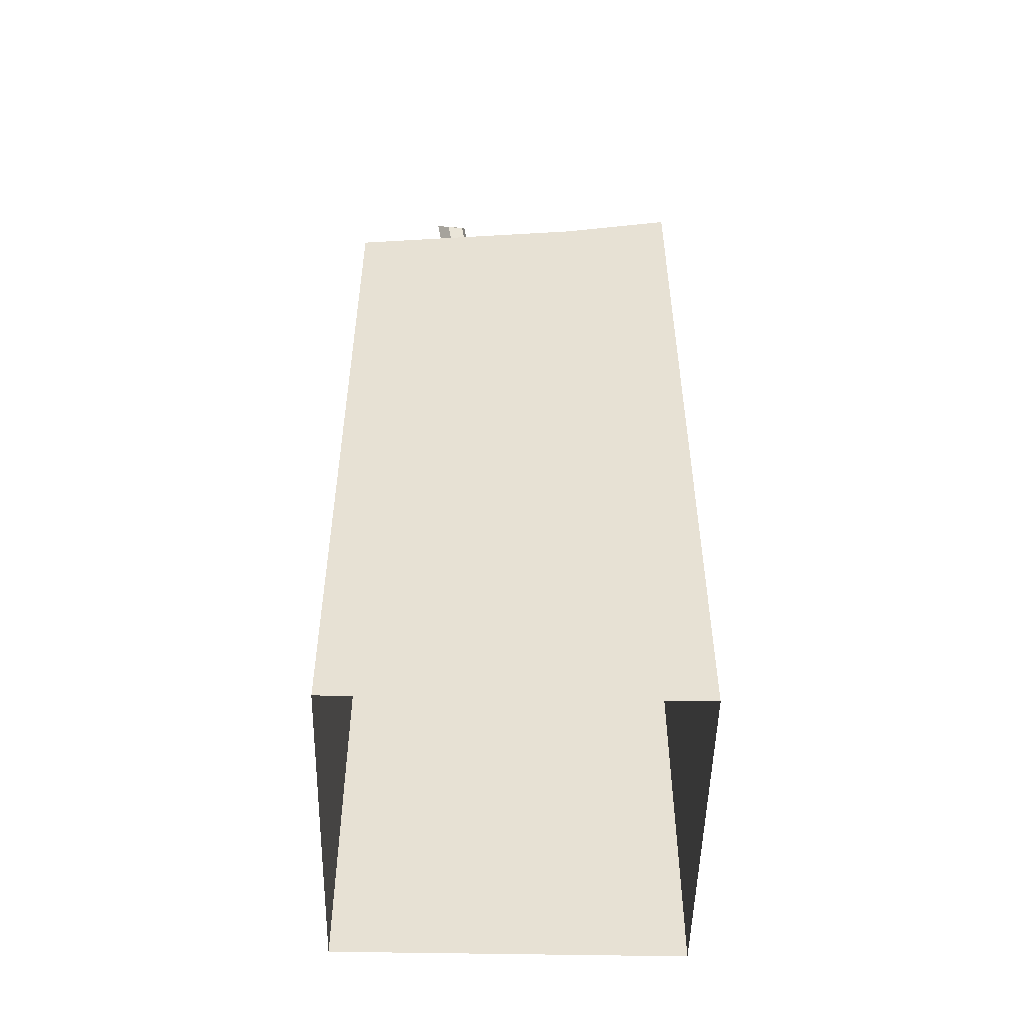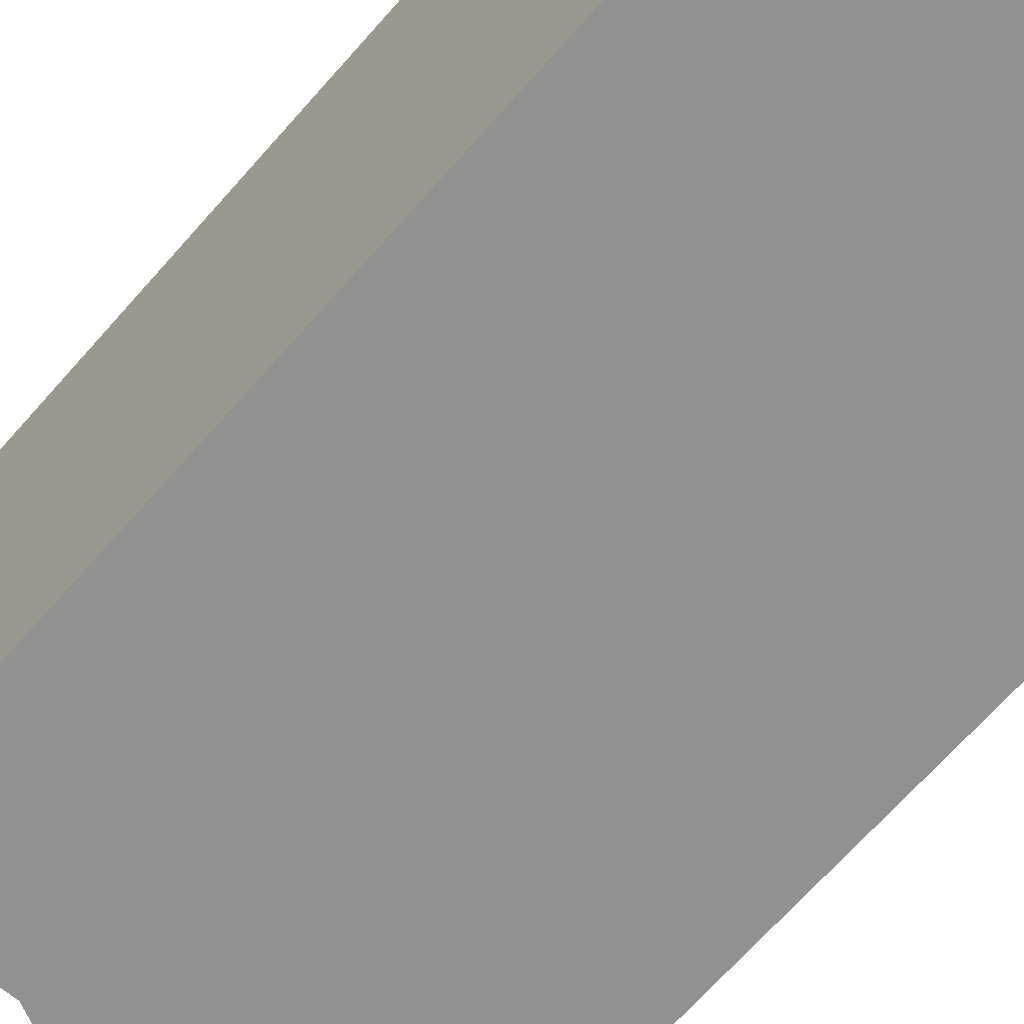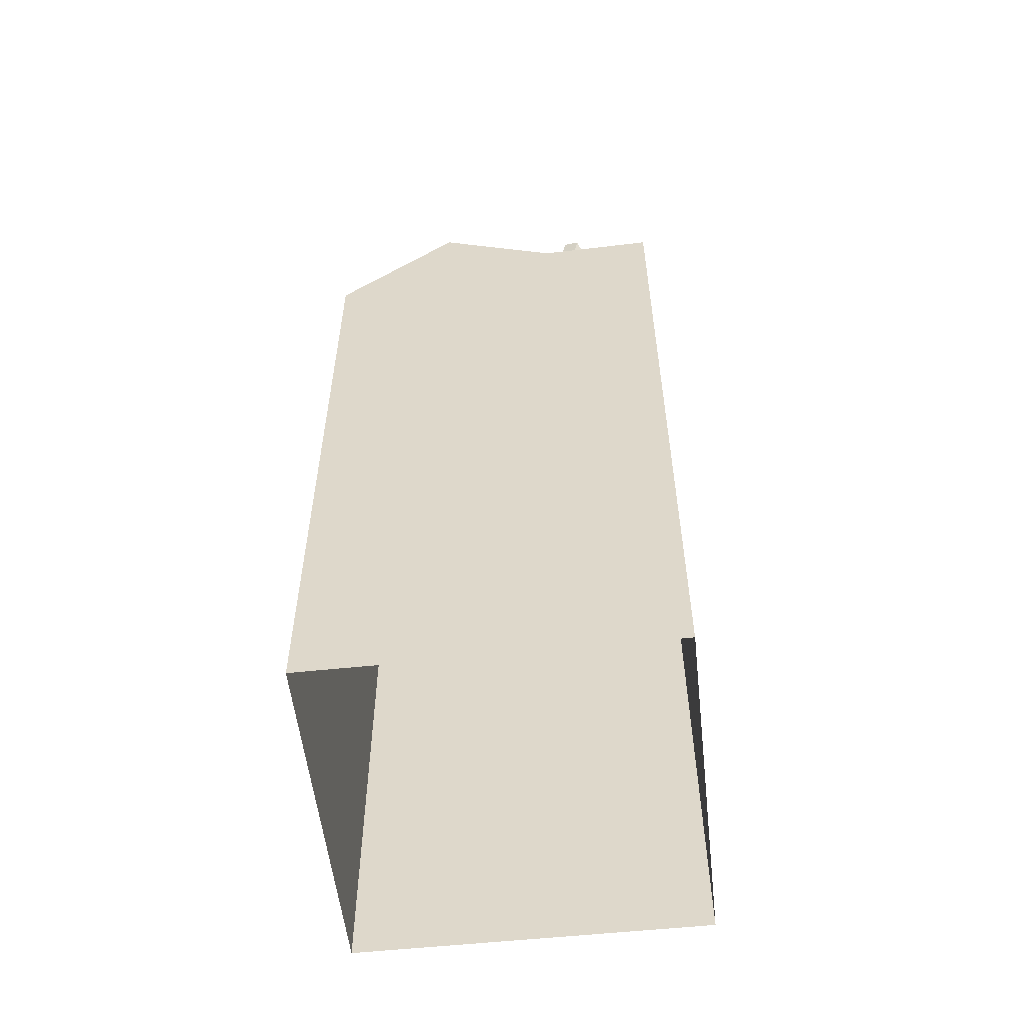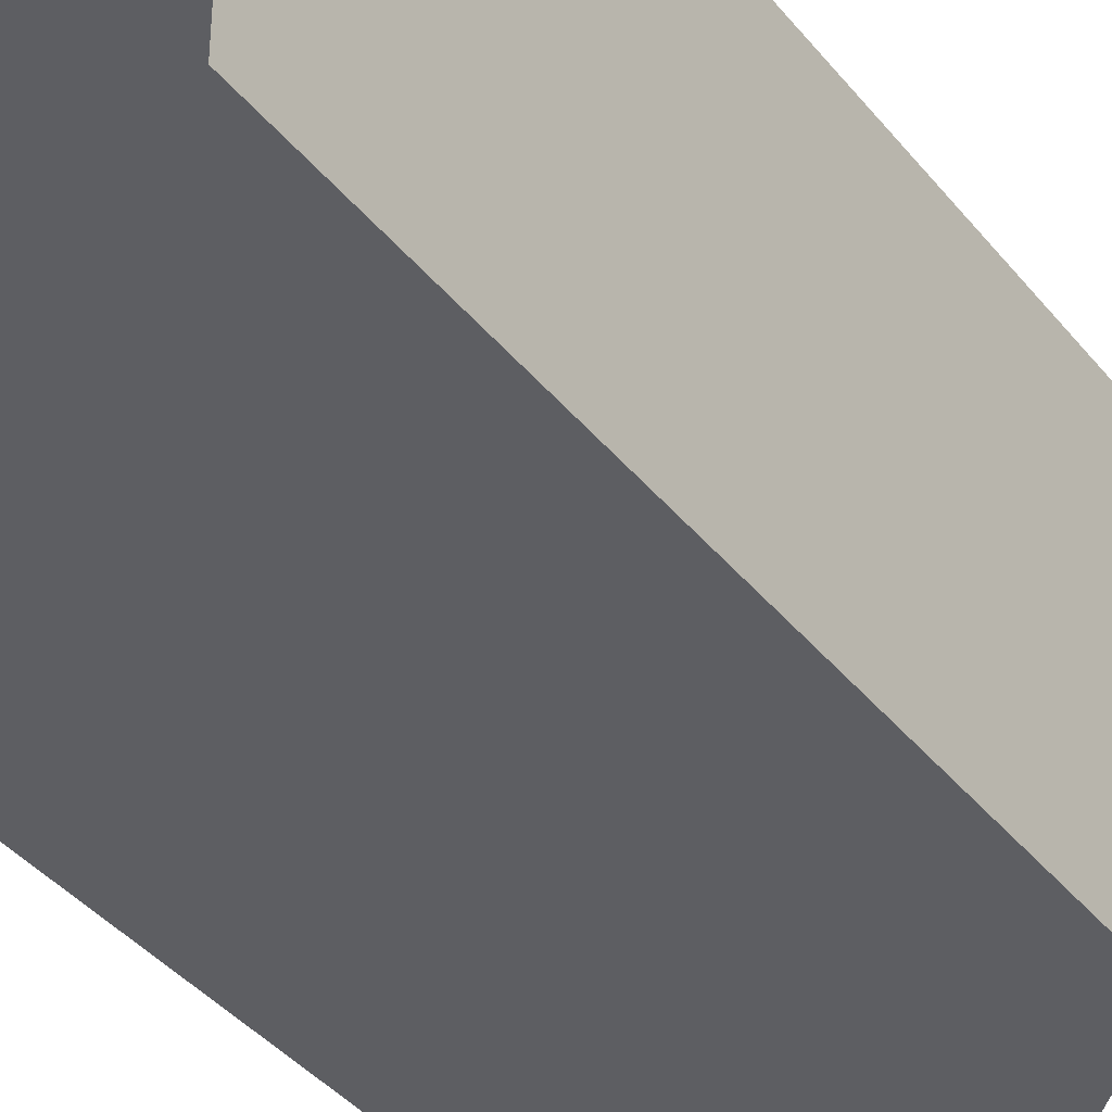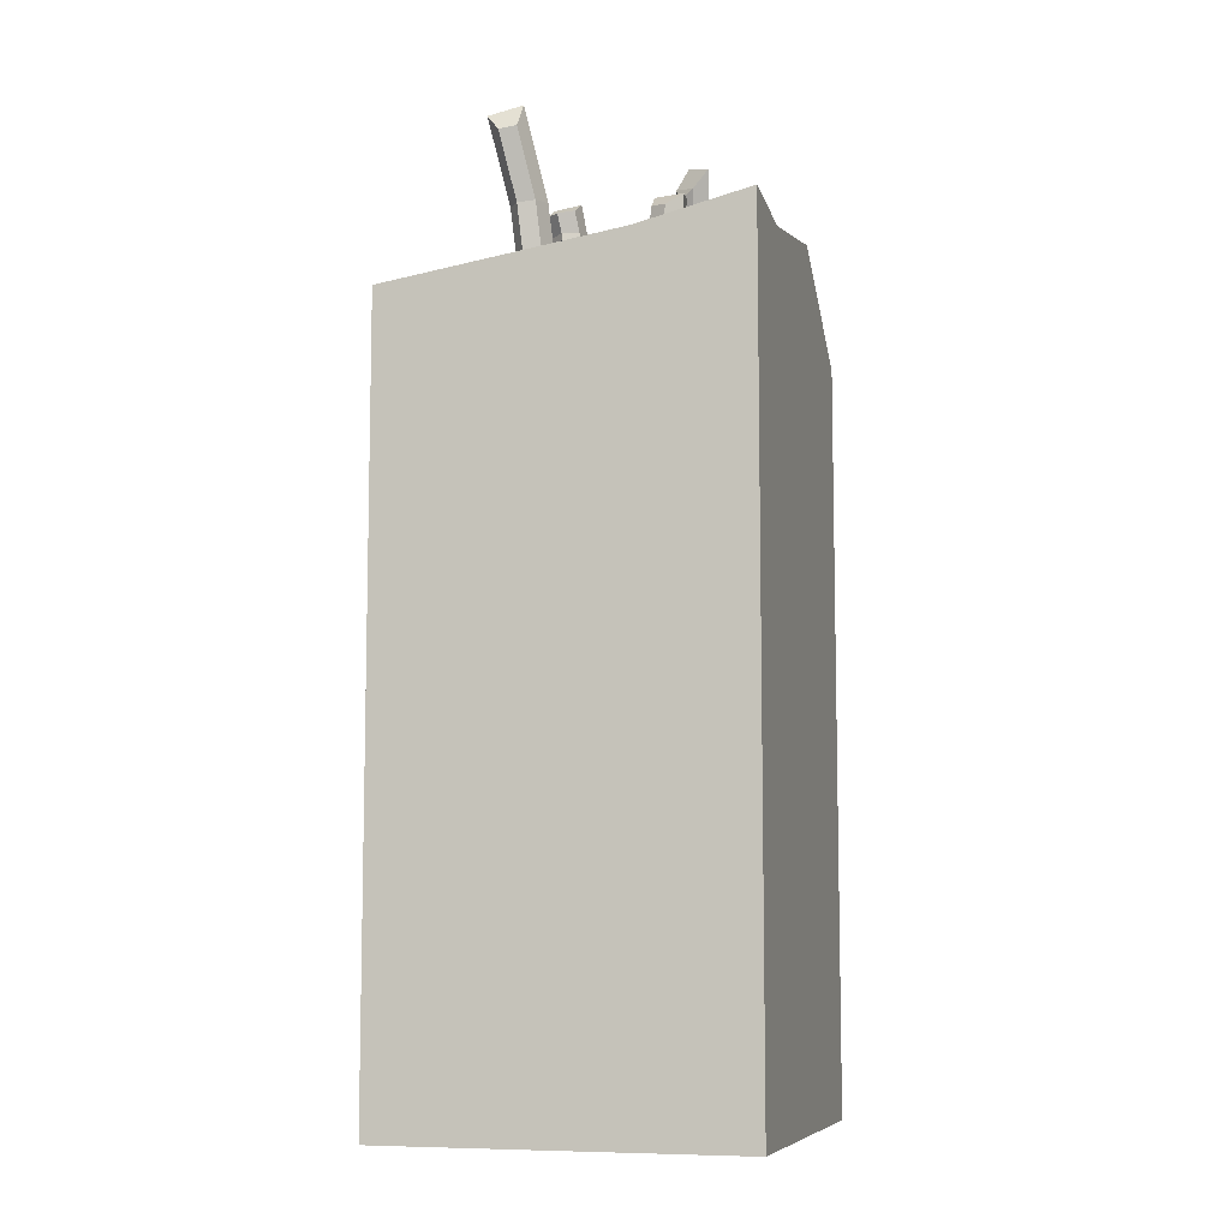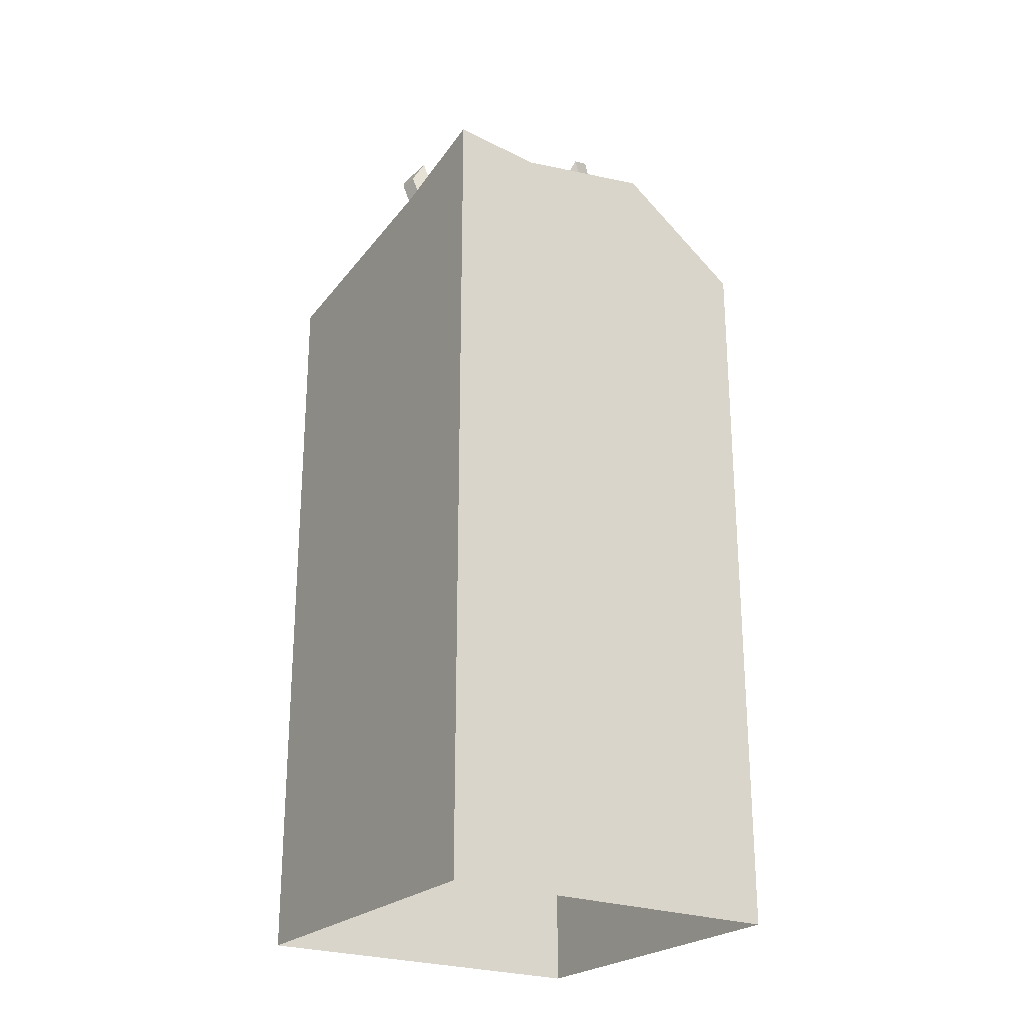
<metadata>
{"format":"obj","ext":"obj","renderer":"f3d","projection":"perspective","resolution":1024,"background":"white","views":[{"elev":-50.9,"azim":-91.2,"up":"+Y"},{"elev":-65.9,"azim":-40.9,"up":"+Z"},{"elev":-55.5,"azim":-173.6,"up":"+Y"},{"elev":-38.6,"azim":34.1,"up":"+Z"},{"elev":-8.0,"azim":-74.2,"up":"+Y"},{"elev":-24.3,"azim":-32.9,"up":"+Y"}]}
</metadata>
<code>
o pillar_rg_1_broken
v -0.3 0 0.3
v -0.3 0 -0.3
v 0.3 0 0.3
v 0.3 0 -0.3
v 0.09089 1.445 0.04013
v -0.1289 1.344 -0.004395
v 0.09732 1.371 -0.3
v 0.3 1.253 0.3
v -0.3 1.384 0.3
v -0.1531 1.368 0.3
v 0.08597 1.409 0.3
v 0.3 1.18 -0.3
v 0.3 1.162 -0.1187
v -0.3 1.281 -0.3
v -0.1054 1.276 -0.3
v -0.3 1.34 0.1083
v -0.1283 1.3 -0.07549
v -0.1727 1.562 -0.1119
v -0.1337 1.297 -0.1048
v -0.178 1.557 -0.141
v -0.09545 1.304 -0.0648
v -0.1495 1.603 -0.1079
v -0.1111 1.297 -0.1228
v -0.07512 1.303 -0.08836
v -0.1296 1.605 -0.1318
v -0.1631 1.586 -0.1644
v -0.136 1.597 -0.1566
v -0.08243 1.3 -0.1138
v -0.1413 1.449 -0.0903
v -0.1467 1.445 -0.1196
v -0.0881 1.452 -0.1032
v -0.1241 1.445 -0.1377
v -0.1084 1.453 -0.07962
v -0.09541 1.449 -0.1286
v 0.09105 1.4 0.1363
v 0.09105 1.45 0.1363
v 0.06948 1.4 0.1155
v 0.06948 1.45 0.1155
v 0.1243 1.4 0.1262
v 0.1243 1.45 0.1262
v 0.07753 1.4 0.08772
v 0.1272 1.4 0.0952
v 0.1272 1.45 0.0952
v 0.07753 1.45 0.08772
v 0.1064 1.45 0.07857
v 0.1064 1.4 0.07857
v 0.06229 1.545 0.1414
v 0.05059 1.511 0.1189
v 0.09348 1.557 0.1316
v 0.09595 1.56 0.1007
v 0.06347 1.496 0.09019
v 0.08539 1.522 0.08227
v -0.1151 1.327 0.1341
v -0.1151 1.446 0.1449
v -0.1328 1.329 0.11
v -0.1328 1.426 0.1187
v -0.08064 1.327 0.1299
v -0.08064 1.447 0.1407
v -0.12 1.331 0.08407
v -0.07233 1.33 0.1
v -0.07233 1.45 0.1108
v -0.12 1.428 0.0928
v -0.09 1.451 0.09088
v -0.09 1.332 0.08008
v 0.07653 1.302 -0.07093
v 0.07653 1.462 -0.08332
v 0.06577 1.3 -0.09882
v 0.06577 1.46 -0.1112
v 0.1109 1.303 -0.06611
v 0.1109 1.462 -0.0785
v 0.08482 1.298 -0.1206
v 0.1267 1.301 -0.09286
v 0.1267 1.46 -0.1052
v 0.08482 1.458 -0.133
v 0.1148 1.458 -0.1291
v 0.1148 1.299 -0.1167
v 0.06706 1.497 -0.08862
v 0.05657 1.492 -0.1162
v 0.0948 1.515 -0.08532
v 0.1105 1.515 -0.1122
v 0.07543 1.493 -0.1382
v 0.09883 1.51 -0.1357
f 5 6 10
f 14 16 6
f 7 5 13
f 15 6 5
f 15 14 6
f 10 16 9
f 5 11 8
f 12 7 13
f 13 5 8
f 7 15 5
f 11 5 10
f 6 16 10
f 8 10 1 3
f 2 14 15
f 15 7 12
f 4 12 13
f 13 8 3 4
f 8 11 10
f 10 9 1
f 2 15 12 4
f 1 9 16
f 16 14 2 1
f 25 27 26 22
f 29 18 20 30
f 34 32 26 27
f 29 33 22 18
f 33 21 24 31
f 32 30 20 26
f 31 34 27 25
f 24 28 34 31
f 23 19 30 32
f 22 33 31 25
f 17 21 33 29
f 28 23 32 34
f 17 29 30 19
f 22 26 20 18
f 38 36 47 48
f 35 36 38 37
f 46 41 44 45
f 35 39 40 36
f 40 39 42 43
f 41 37 38 44
f 42 46 45 43
f 52 51 48
f 43 45 52 50
f 40 43 50 49
f 36 40 49 47
f 44 38 48 51
f 51 52 45 44
f 49 50 47
f 50 52 48 47
f 63 62 56 54
f 53 54 56 55
f 64 59 62 63
f 53 57 58 54
f 58 57 60 61
f 59 55 56 62
f 60 64 63 61
f 61 63 54 58
f 75 74 81 82
f 65 66 68 67
f 76 71 74 75
f 65 69 70 66
f 70 69 72 73
f 71 67 68 74
f 72 76 75 73
f 77 81 78
f 73 75 82 80
f 70 73 80 79
f 66 70 79 77
f 74 68 78 81
f 68 66 77 78
f 82 81 77 79
f 80 82 79

</code>
